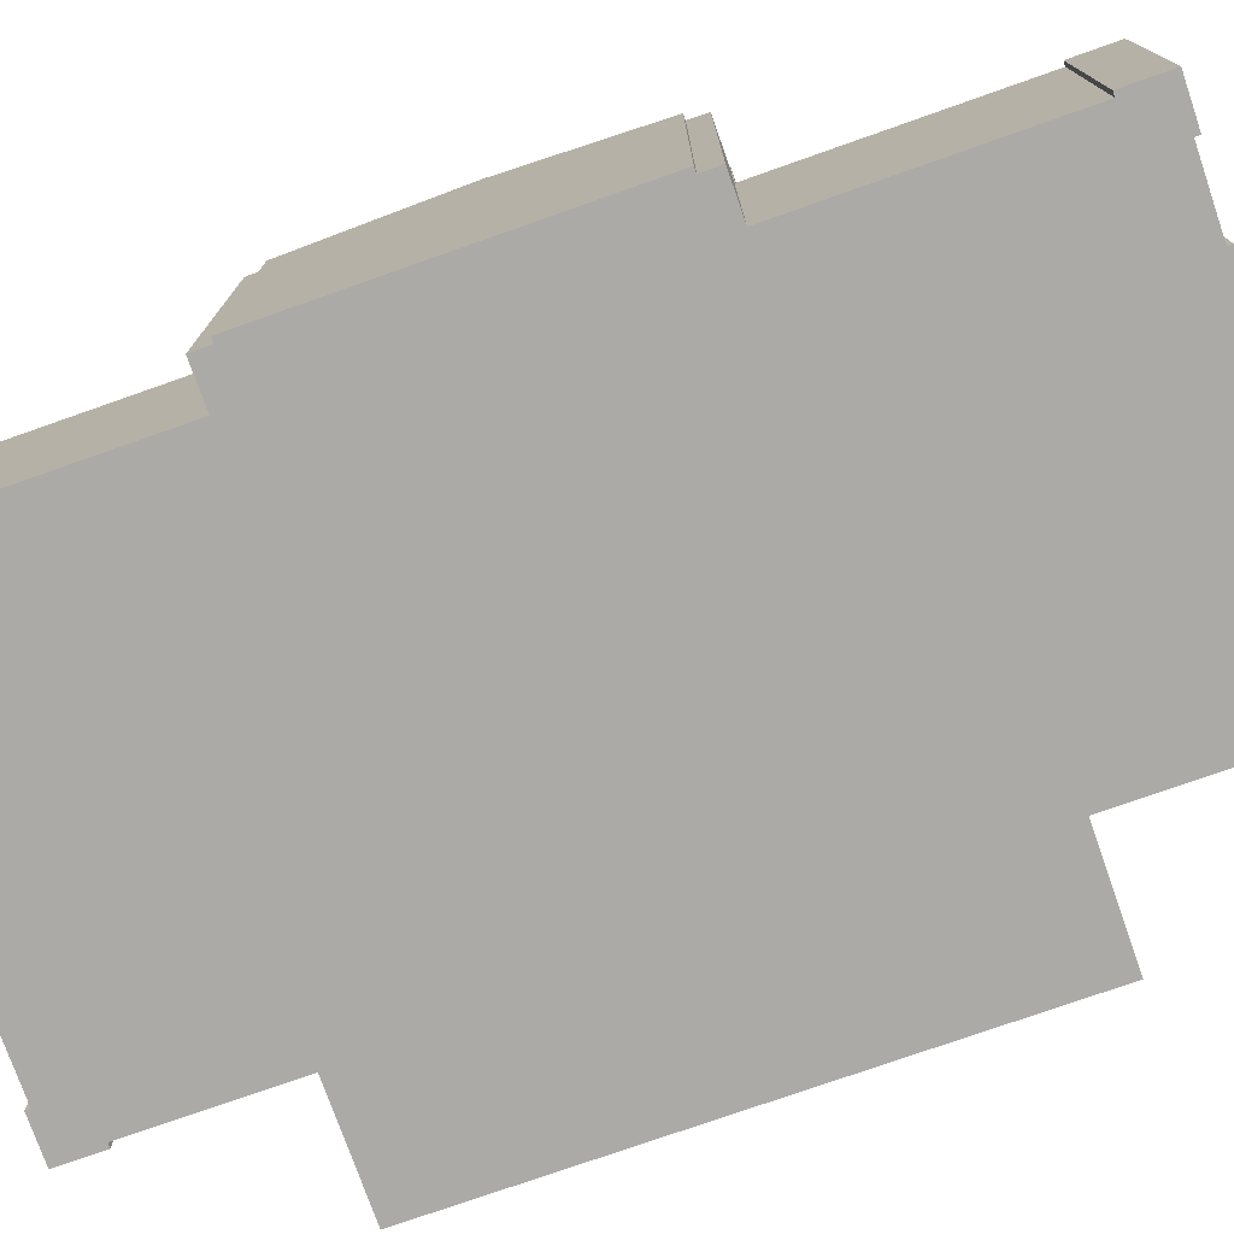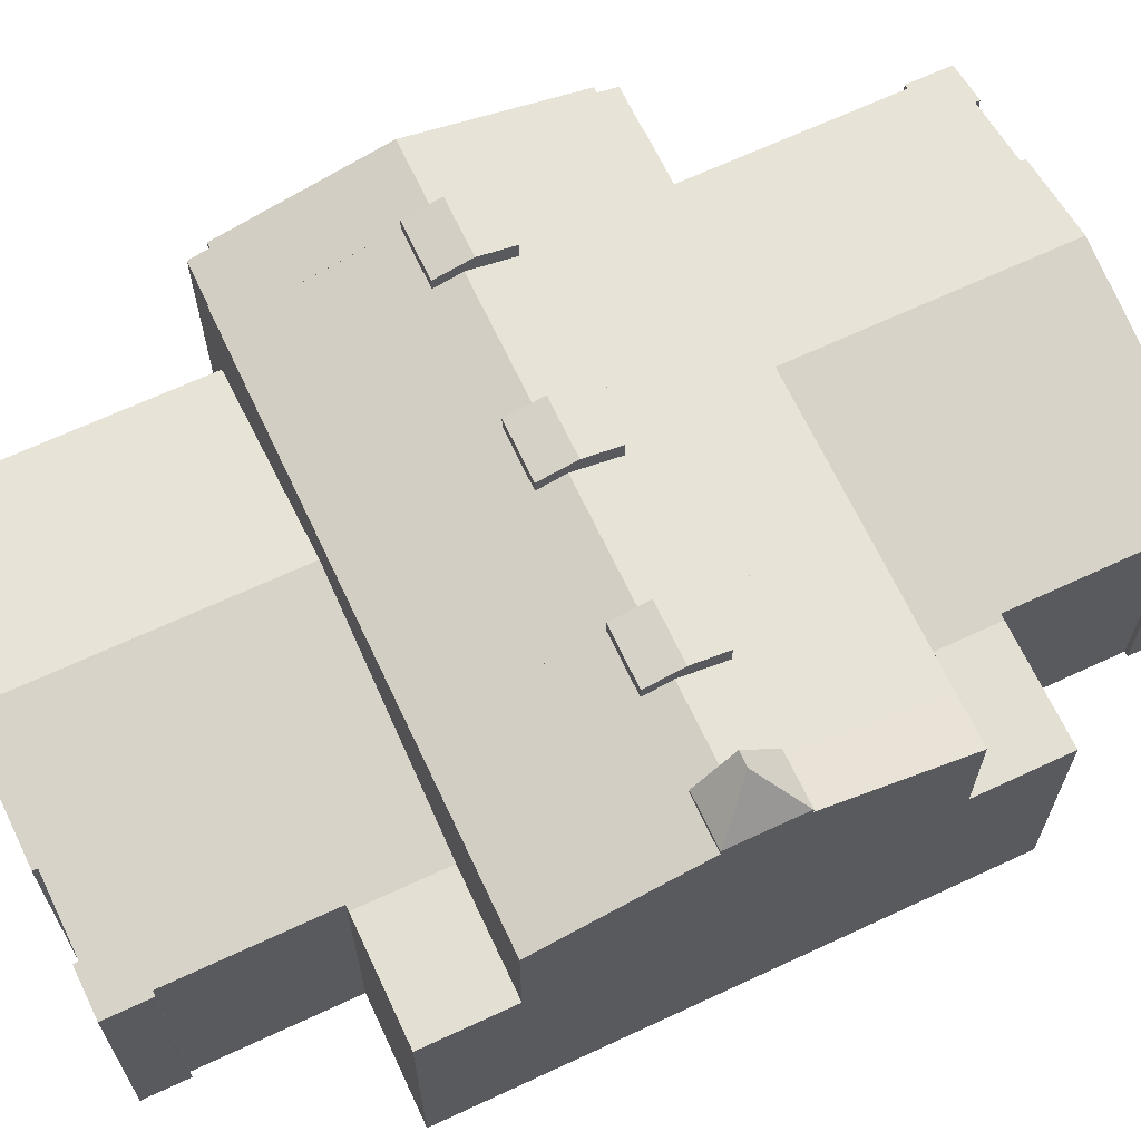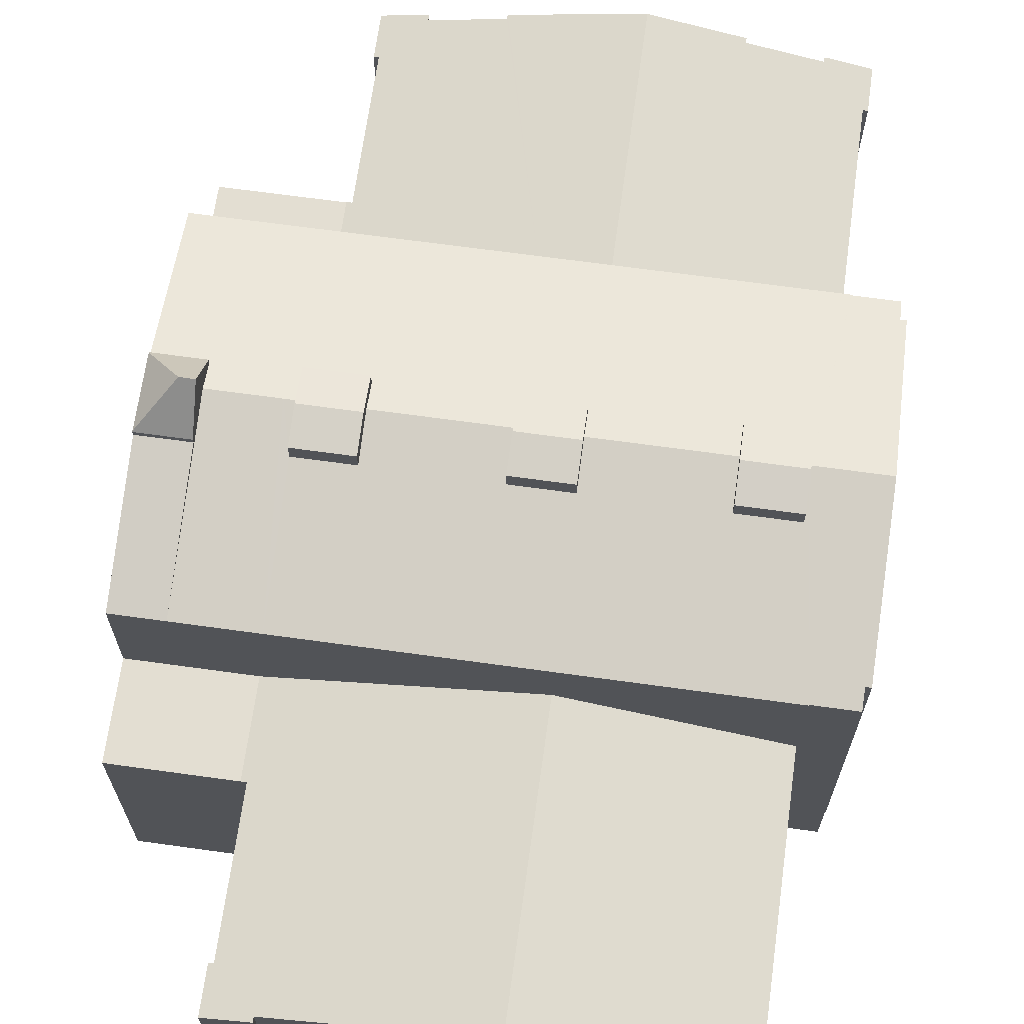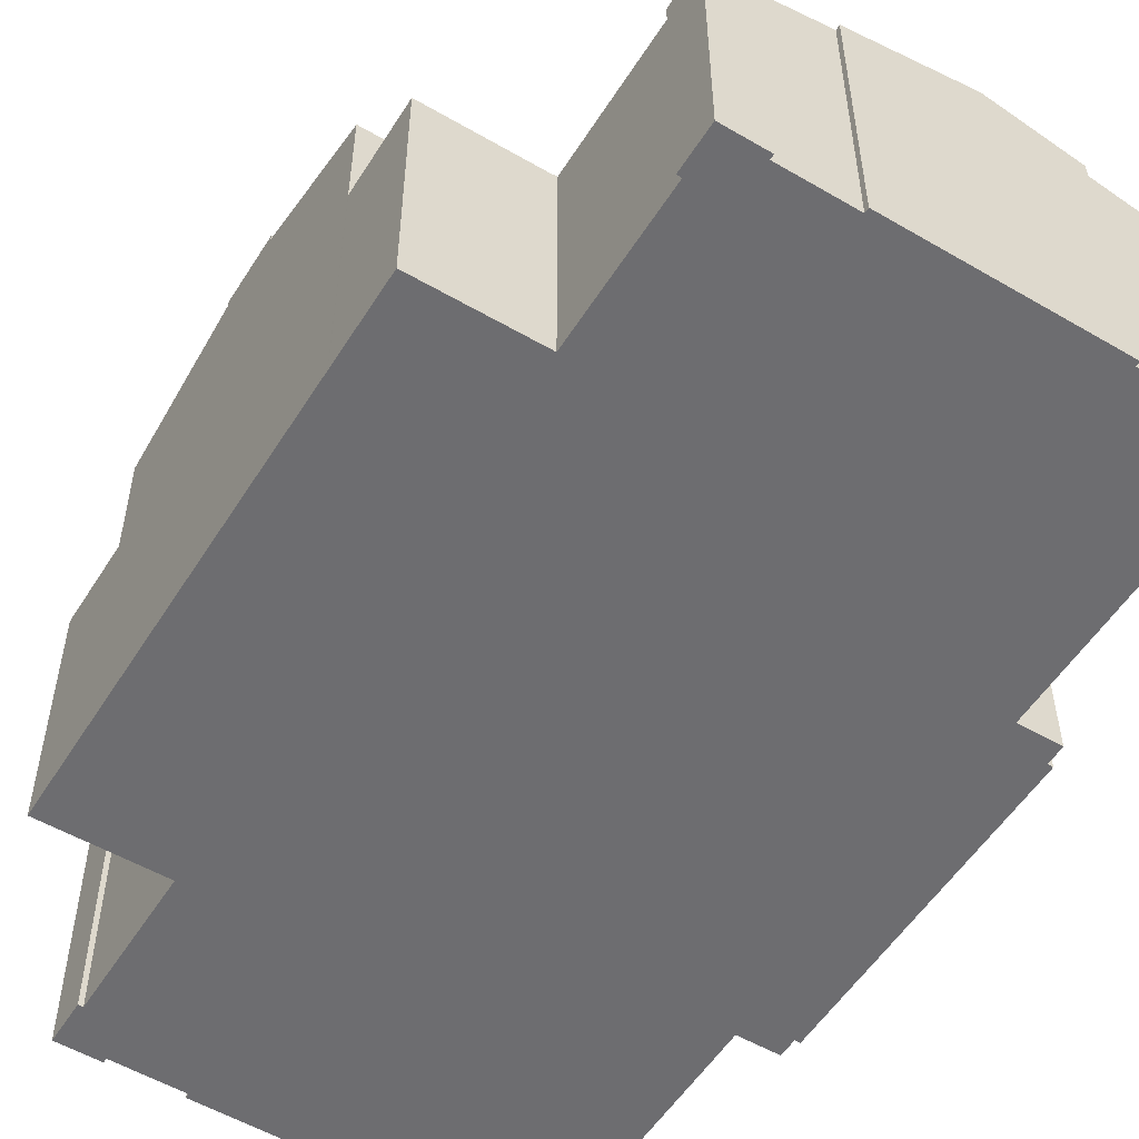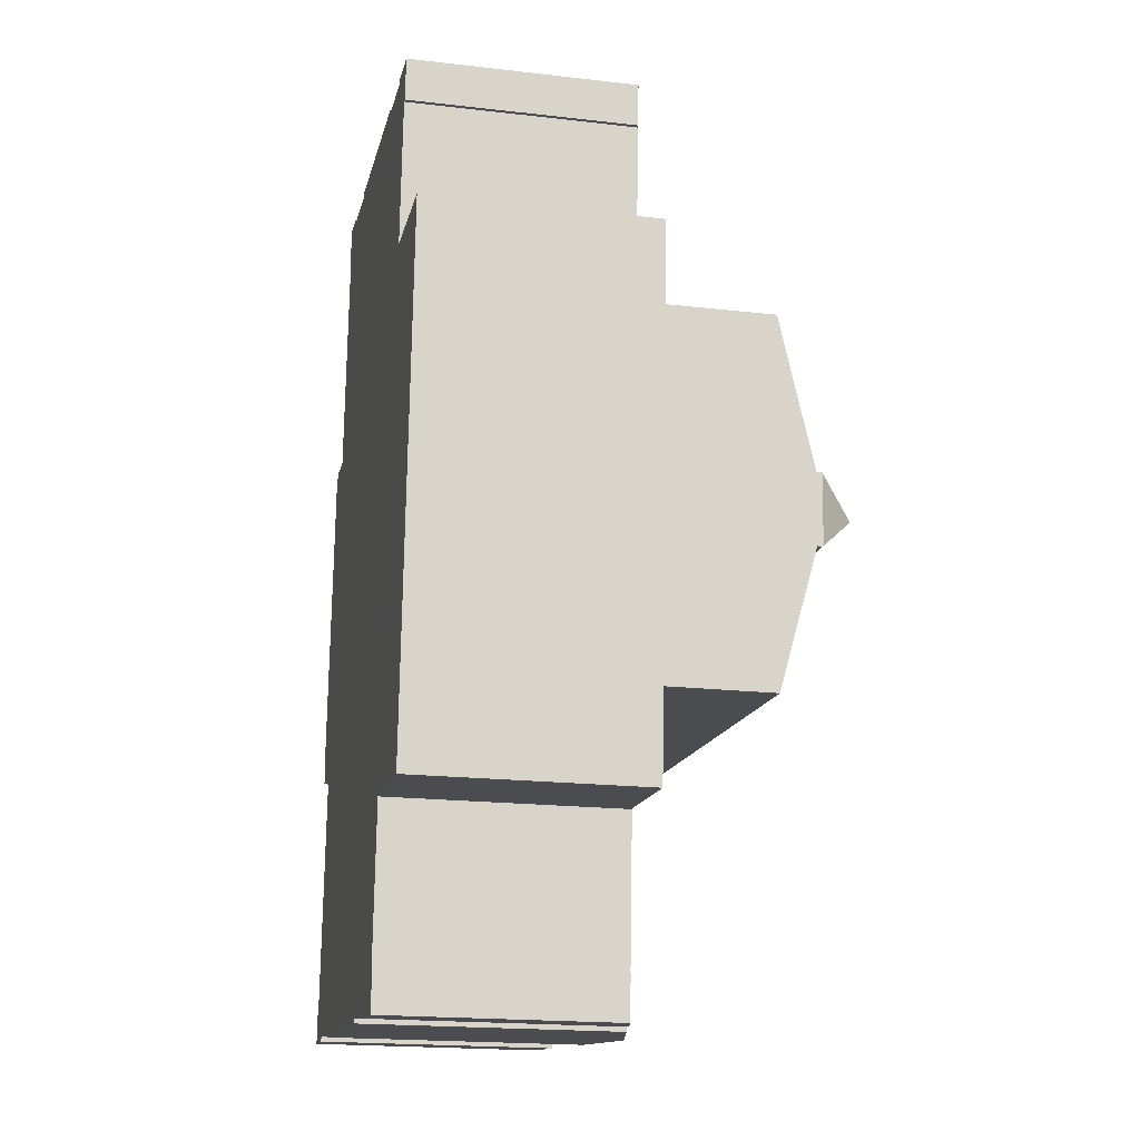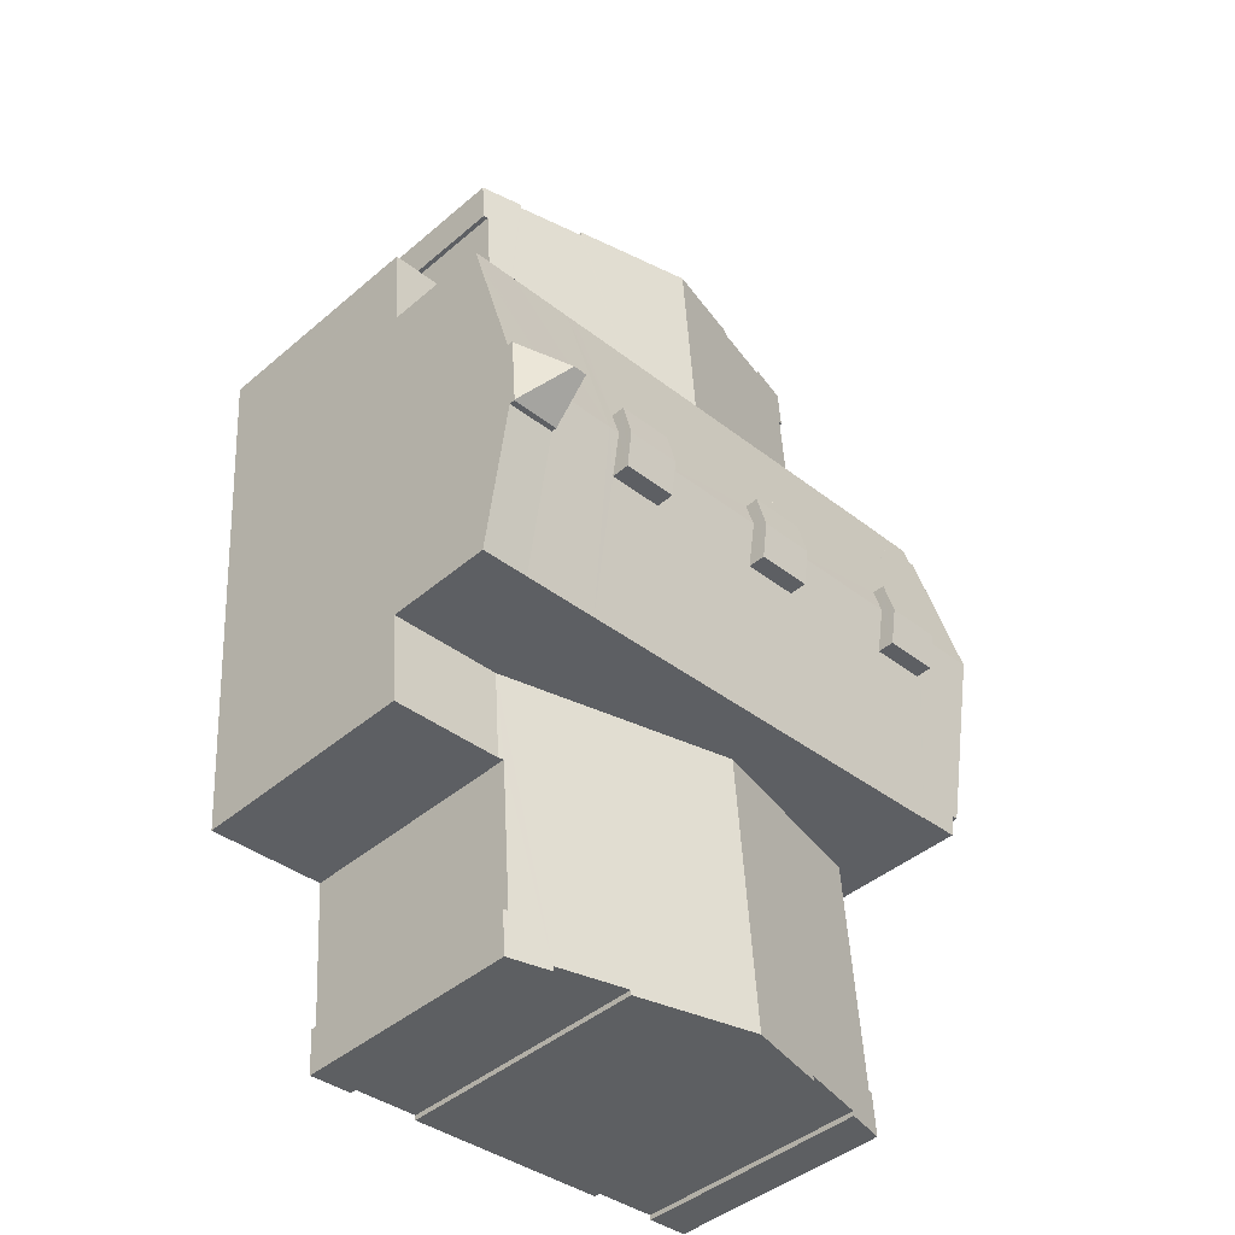
<metadata>
{"format":"obj","ext":"obj","renderer":"f3d","projection":"perspective","resolution":1024,"background":"white","views":[{"elev":-76.1,"azim":-66.3,"up":"+Y"},{"elev":66.7,"azim":69.2,"up":"+Y"},{"elev":67.7,"azim":-167.8,"up":"+Y"},{"elev":-54.1,"azim":152.6,"up":"+Y"},{"elev":-19.4,"azim":77.9,"up":"+Z"},{"elev":-43.7,"azim":135.0,"up":"+Z"}]}
</metadata>
<code>
v  0.329 28.58 -1.619
v  3.799 1.151e-16 -1.88
v  0.329 9.914e-17 -1.619
v  3.799 28.58 -1.88
v  7.429 19.71 51.86
v  7.152 -2.949e-15 48.17
v  7.429 -3.175e-15 51.86
v  7.152 19.71 48.17
v  6.631 32 12.5
v  6.409 32.69 9.549
v  6.409 31.3 9.549
v  6.631 33.38 12.5
v  6.689 32.18 13.27
v  6.689 33.2 13.27
v  6.853 31.64 15.46
v  6.853 32.69 15.46
v  41 20.39 48.98
v  40.96 -2.975e-15 48.59
v  41 -2.999e-15 48.98
v  40.96 20.39 48.59
v  1.897 19.71 -21.89
v  5.308 20.61 -25.86
v  1.62 19.71 -25.58
v  5.339 20.61 -25.46
v  11.32 22.05 -25.93
v  2.295 19.81 -21.92
v  3.795 19.81 -1.93
v  18.8 23.87 -26.91
v  10.23 21.36 -2.414
v  20.58 23.87 -3.192
v  5.538 20.23 -2.061
v  11.29 22.05 -26.33
v  1.028 -8.388e-16 13.7
v  0 28.96 1.773e-15
v  0 0 0
v  2.011 -1.641e-15 26.81
v  2.011 28.97 26.81
v  1.028 32.18 13.7
v  51.56 32.12 12.04
v  51.12 32.07 6.186
v  51.12 32.12 6.235
v  51.56 32.07 12.1
v  51.12 31.63 6.186
v  51.56 31.64 12.1
v  52.38 28.97 23.02
v  50.34 28.88 -4.262
v  52.38 -1.41e-15 23.02
v  51.12 -3.818e-16 6.235
v  50.34 2.61e-16 -4.262
v  51.12 -3.788e-16 6.186
v  51.56 -7.375e-16 12.04
v  51.56 -7.406e-16 12.1
v  17.09 22.05 51.03
v  17.06 -3.1e-15 50.63
v  17.09 -3.125e-15 51.03
v  17.06 22.05 50.63
v  11.29 1.612e-15 -26.33
v  11.32 1.588e-15 -25.93
v  11.54 32.69 15.11
v  11.54 31.64 15.11
v  47.05 31.3 6.492
v  47.05 31.63 6.492
v  46.18 28.57 -5.118
v  47.27 32 9.446
v  47.05 32.07 6.492
v  47.27 35.27 9.446
v  47.33 32.18 10.22
v  47.33 34.44 10.22
v  47.5 31.64 12.4
v  47.5 32.07 12.4
v  52.51 28.57 24.66
v  52.48 -1.483e-15 24.23
v  52.48 28.68 24.23
v  52.51 19.6 24.66
v  53.02 19.6 31.53
v  53.04 19.6 31.75
v  53.04 -1.944e-15 31.75
v  52.51 -1.51e-15 24.66
v  53.02 -1.93e-15 31.53
v  36.25 32 10.28
v  36.03 32.79 7.321
v  36.03 31.3 7.321
v  36.25 33.39 10.28
v  36.3 32.18 11.05
v  36.3 33.23 11.05
v  36.47 31.64 13.23
v  36.47 32.79 13.23
v  2.578 28.58 28.36
v  2.459 -1.639e-15 26.77
v  2.578 -1.736e-15 28.36
v  2.459 28.97 26.77
v  5.308 1.584e-15 -25.86
v  1.62 1.566e-15 -25.58
v  11.08 -3.132e-15 51.14
v  11.08 20.6 51.14
v  6.048 28.58 28.1
v  6.052 28.57 28.16
v  7.795 28.57 28.02
v  12.48 28.57 27.67
v  21.73 32.18 12.14
v  11.38 32.18 12.92
v  22.83 28.57 26.89
v  21.89 31.64 14.33
v  26.57 31.64 13.97
v  27.51 28.57 26.54
v  26.41 32.18 11.79
v  37.41 28.57 25.8
v  41.08 31.64 12.88
v  42.03 28.57 25.45
v  1.897 1.34e-15 -21.89
v  2.295 1.342e-15 -21.92
v  24.6 -3.085e-15 50.39
v  24.6 23.87 50.39
v  35.02 -3.031e-15 49.5
v  35.02 21.66 49.5
v  39.17 19.61 -24.79
v  38.78 1.516e-15 -24.76
v  39.17 1.518e-15 -24.79
v  38.78 19.7 -24.76
v  48.44 35.27 9.359
v  46.18 19.6 -5.118
v  40.16 19.6 -12.28
v  40.73 19.6 -4.708
v  49.68 19.6 -12.99
v  50.25 19.6 -5.424
v  50.25 19.6 -5.467
v  40.64 32.79 6.974
v  40.64 31.3 6.974
v  21.67 32 11.37
v  21.45 32.75 8.418
v  21.45 31.3 8.418
v  21.67 33.37 11.37
v  21.73 33.21 12.14
v  21.89 32.75 14.33
v  26.57 32.75 13.97
v  44.68 19.61 48.67
v  44.68 -2.98e-15 48.67
v  43.51 19.6 32.34
v  48.44 19.6 24.97
v  42.99 19.6 25.38
v  43.52 19.6 32.47
v  6.048 -1.721e-15 28.1
v  26.41 33.21 11.79
v  26.13 32.75 8.066
v  26.35 33.37 11.02
v  26.35 32 11.02
v  26.13 31.3 8.066
v  11.32 33.38 12.15
v  11.38 33.2 12.92
v  39.71 7.499e-16 -12.25
v  39.71 19.7 -12.25
v  44.41 19.61 44.98
v  44.41 -2.754e-15 44.98
v  50.25 28.57 -5.424
v  5.339 1.559e-15 -25.46
v  7.55 19.81 48.14
v  11.11 20.61 51.54
v  7.795 20.23 28.02
v  6.052 19.81 28.16
v  12.48 21.36 27.67
v  22.83 23.87 26.89
v  40.16 7.519e-16 -12.28
v  49.68 7.957e-16 -12.99
v  27.51 22.88 26.54
v  34.99 21.66 49.1
v  37.41 20.78 25.8
v  42.03 19.8 25.45
v  44.01 19.7 45.01
v  43.07 19.7 32.5
v  40.86 33.39 9.929
v  39.77 19.8 -4.636
v  29.26 21.66 -27.33
v  35.16 20.78 -4.289
v  35.24 20.39 -27.79
v  35.21 20.39 -28.19
v  38.9 19.61 -28.48
v  25.25 22.88 -3.544
v  29.23 21.66 -27.73
v  44.01 -2.756e-15 45.01
v  43.07 -1.99e-15 32.5
v  35.24 1.702e-15 -27.79
v  29.26 1.673e-15 -27.33
v  18.8 1.648e-15 -26.91
v  29.23 1.698e-15 -27.73
v  7.55 -2.948e-15 48.14
v  43.52 -1.988e-15 32.47
v  11.1 32.69 9.196
v  38.9 1.744e-15 -28.48
v  50.25 3.321e-16 -5.424
v  50.25 3.348e-16 -5.467
v  34.99 -3.006e-15 49.1
v  0.448 2.021e-18 -0.033
v  3.795 1.182e-16 -1.93
v  11.11 -3.156e-15 51.54
v  6.052 -1.724e-15 28.16
v  35.21 1.726e-15 -28.19
v  40.92 33.23 10.7
v  41.08 32.79 12.88
v  40.92 32.18 10.7
v  40.86 32 9.929
v  0.448 28.96 -0.033
v  11.1 31.3 9.196
v  3.795 28.57 -1.93
v  41.88 32.18 10.63
v  42.99 28.57 25.38
v  5.538 28.57 -2.061
v  10.23 28.57 -2.414
v  11.32 32 12.15
v  25.25 28.57 -3.544
v  39.77 28.57 -4.636
v  40.73 28.57 -4.708
v  46.18 28.57 -5.118
v  35.16 28.57 -4.289
v  20.58 28.57 -3.192
v  46.18 19.6 -5.118
v  48.44 28.57 24.97
g defaultobject
f 1 2 3
f 2 1 4
f 5 6 7
f 6 5 8
f 9 10 11
f 10 9 12
f 12 9 13
f 12 13 14
f 14 13 15
f 14 15 16
f 17 18 19
f 18 17 20
f 21 22 23
f 22 21 24
f 24 21 25
f 25 21 26
f 25 26 27
f 25 27 28
f 28 27 29
f 28 29 30
f 29 27 31
f 28 32 25
f 33 34 35
f 34 33 36
f 34 36 37
f 34 37 38
f 39 40 41
f 40 39 42
f 40 42 43
f 43 42 44
f 43 44 45
f 43 45 46
f 46 45 47
f 46 47 48
f 46 48 49
f 49 48 50
f 48 47 51
f 51 47 52
f 53 54 55
f 54 53 56
f 25 57 58
f 57 25 32
f 59 15 60
f 15 59 16
f 61 62 63
f 62 61 64
f 62 64 65
f 65 64 66
f 66 64 67
f 66 67 68
f 68 67 69
f 68 69 70
f 71 72 73
f 72 71 74
f 72 74 75
f 72 75 76
f 72 76 77
f 72 77 78
f 78 77 79
f 80 81 82
f 81 80 83
f 83 80 84
f 83 84 85
f 85 84 86
f 85 86 87
f 88 89 90
f 89 88 91
f 23 92 93
f 92 23 22
f 56 94 54
f 94 56 95
f 37 13 38
f 13 37 91
f 13 91 88
f 13 88 96
f 13 96 97
f 13 97 98
f 13 98 15
f 15 98 60
f 60 98 99
f 60 100 101
f 100 60 99
f 100 99 102
f 100 102 103
f 103 102 104
f 104 102 105
f 104 84 106
f 84 104 105
f 84 105 107
f 84 107 86
f 86 107 108
f 108 107 109
f 26 110 111
f 110 26 21
f 112 53 55
f 53 112 113
f 113 112 114
f 113 114 115
f 116 117 118
f 117 116 119
f 65 43 62
f 43 65 40
f 120 65 66
f 65 120 41
f 65 41 40
f 121 122 123
f 122 121 124
f 124 121 125
f 124 125 126
f 82 127 128
f 127 82 81
f 129 130 131
f 130 129 132
f 132 129 100
f 132 100 133
f 133 100 103
f 133 103 134
f 42 69 44
f 69 42 70
f 135 103 104
f 103 135 134
f 136 19 137
f 19 136 17
f 138 139 140
f 139 138 141
f 139 141 76
f 139 76 75
f 139 75 74
f 96 90 142
f 90 96 88
f 143 144 145
f 144 143 135
f 144 135 106
f 106 135 104
f 144 146 147
f 146 144 106
f 14 148 12
f 148 14 16
f 148 16 59
f 148 59 149
f 145 130 132
f 130 145 144
f 131 144 147
f 144 131 130
f 91 36 89
f 36 91 37
f 119 150 117
f 150 119 151
f 68 120 66
f 120 68 70
f 120 70 39
f 39 70 42
f 152 137 153
f 137 152 136
f 43 63 62
f 63 43 46
f 63 46 154
f 24 58 155
f 58 24 25
f 5 156 8
f 157 95 5
f 156 158 159
f 158 156 160
f 160 156 161
f 161 156 113
f 113 156 56
f 56 156 95
f 95 156 5
f 113 56 53
f 122 150 151
f 150 122 162
f 162 122 124
f 162 124 163
f 115 161 113
f 161 115 164
f 164 115 165
f 164 165 166
f 166 165 20
f 166 20 167
f 167 20 17
f 167 17 168
f 168 17 136
f 168 136 152
f 167 169 140
f 169 167 168
f 140 169 138
f 138 169 141
f 170 81 83
f 81 170 127
f 133 145 132
f 145 133 134
f 145 134 135
f 145 135 143
f 122 151 123
f 171 172 173
f 172 171 174
f 174 171 123
f 174 123 151
f 174 151 119
f 174 119 175
f 175 119 176
f 176 119 116
f 177 28 30
f 28 177 173
f 28 173 172
f 28 172 178
f 169 179 180
f 179 169 168
f 172 181 182
f 181 172 174
f 28 57 32
f 57 28 183
f 183 28 178
f 183 178 184
f 8 185 6
f 185 8 156
f 186 169 180
f 169 186 141
f 141 186 77
f 141 77 76
f 178 182 184
f 182 178 172
f 12 187 10
f 187 12 148
f 19 153 137
f 153 19 179
f 179 19 180
f 188 118 117
f 186 79 77
f 79 186 78
f 78 186 72
f 72 186 47
f 47 186 52
f 52 186 51
f 51 186 48
f 48 186 50
f 50 186 49
f 49 186 189
f 189 186 190
f 190 186 163
f 163 186 162
f 162 186 180
f 162 180 19
f 162 19 18
f 162 18 191
f 6 185 7
f 35 192 33
f 33 2 36
f 2 33 192
f 2 192 3
f 90 58 142
f 58 90 155
f 155 90 89
f 155 89 36
f 155 36 2
f 155 2 193
f 155 193 111
f 155 111 92
f 92 111 93
f 93 111 110
f 7 94 194
f 94 7 183
f 183 7 58
f 183 58 57
f 58 7 185
f 58 185 195
f 58 195 142
f 112 191 114
f 191 112 162
f 162 112 150
f 150 112 117
f 117 112 188
f 188 112 181
f 181 112 182
f 182 112 55
f 182 55 184
f 184 55 183
f 183 55 54
f 183 54 94
f 196 188 181
f 21 93 110
f 93 21 23
f 190 125 189
f 125 190 126
f 189 46 49
f 46 189 154
f 154 189 125
f 157 7 194
f 7 157 5
f 197 127 170
f 127 197 198
f 127 198 199
f 199 198 108
f 127 200 128
f 200 127 199
f 201 3 192
f 3 201 1
f 198 86 108
f 86 198 87
f 41 120 39
f 95 194 94
f 194 95 157
f 175 188 196
f 188 175 176
f 11 187 202
f 187 11 10
f 185 159 195
f 159 185 156
f 195 96 142
f 96 195 159
f 96 159 97
f 193 26 111
f 26 193 2
f 26 2 27
f 27 2 4
f 27 4 203
f 176 118 188
f 118 176 116
f 108 204 199
f 204 108 205
f 205 108 109
f 13 34 38
f 34 13 201
f 201 13 1
f 1 13 4
f 4 13 9
f 4 206 203
f 206 4 11
f 11 4 9
f 206 11 202
f 206 202 207
f 101 202 208
f 202 101 100
f 202 100 207
f 207 100 129
f 106 147 146
f 147 106 84
f 147 84 209
f 209 84 80
f 199 128 200
f 128 199 204
f 128 204 210
f 210 204 211
f 211 204 67
f 211 67 64
f 211 61 212
f 61 211 64
f 80 213 209
f 213 80 82
f 213 82 128
f 213 128 210
f 129 214 207
f 214 129 131
f 214 131 147
f 214 147 209
f 20 191 18
f 191 20 165
f 206 27 203
f 27 206 31
f 31 206 207
f 31 207 29
f 29 207 214
f 29 214 30
f 30 214 209
f 30 209 177
f 177 209 213
f 177 213 173
f 173 213 210
f 173 210 171
f 171 210 211
f 171 211 123
f 123 211 212
f 123 212 215
f 215 212 154
f 215 154 125
f 174 196 181
f 196 174 175
f 45 72 47
f 72 45 73
f 85 170 83
f 170 85 87
f 170 87 198
f 170 198 197
f 124 190 163
f 190 124 126
f 168 153 179
f 153 168 152
f 159 98 97
f 98 159 158
f 98 158 99
f 99 158 160
f 99 160 102
f 102 160 161
f 102 161 105
f 105 161 164
f 105 164 107
f 107 164 166
f 107 166 109
f 109 166 167
f 109 167 205
f 205 167 140
f 205 140 216
f 216 140 139
f 216 139 71
f 71 139 74
f 149 187 148
f 187 149 59
f 187 59 101
f 101 59 60
f 187 208 202
f 208 187 101
f 165 114 191
f 114 165 115
f 34 192 35
f 192 34 201
f 22 155 92
f 155 22 24
f 71 69 216
f 69 71 73
f 69 73 45
f 69 45 44
f 216 204 205
f 204 216 67
f 67 216 69

</code>
